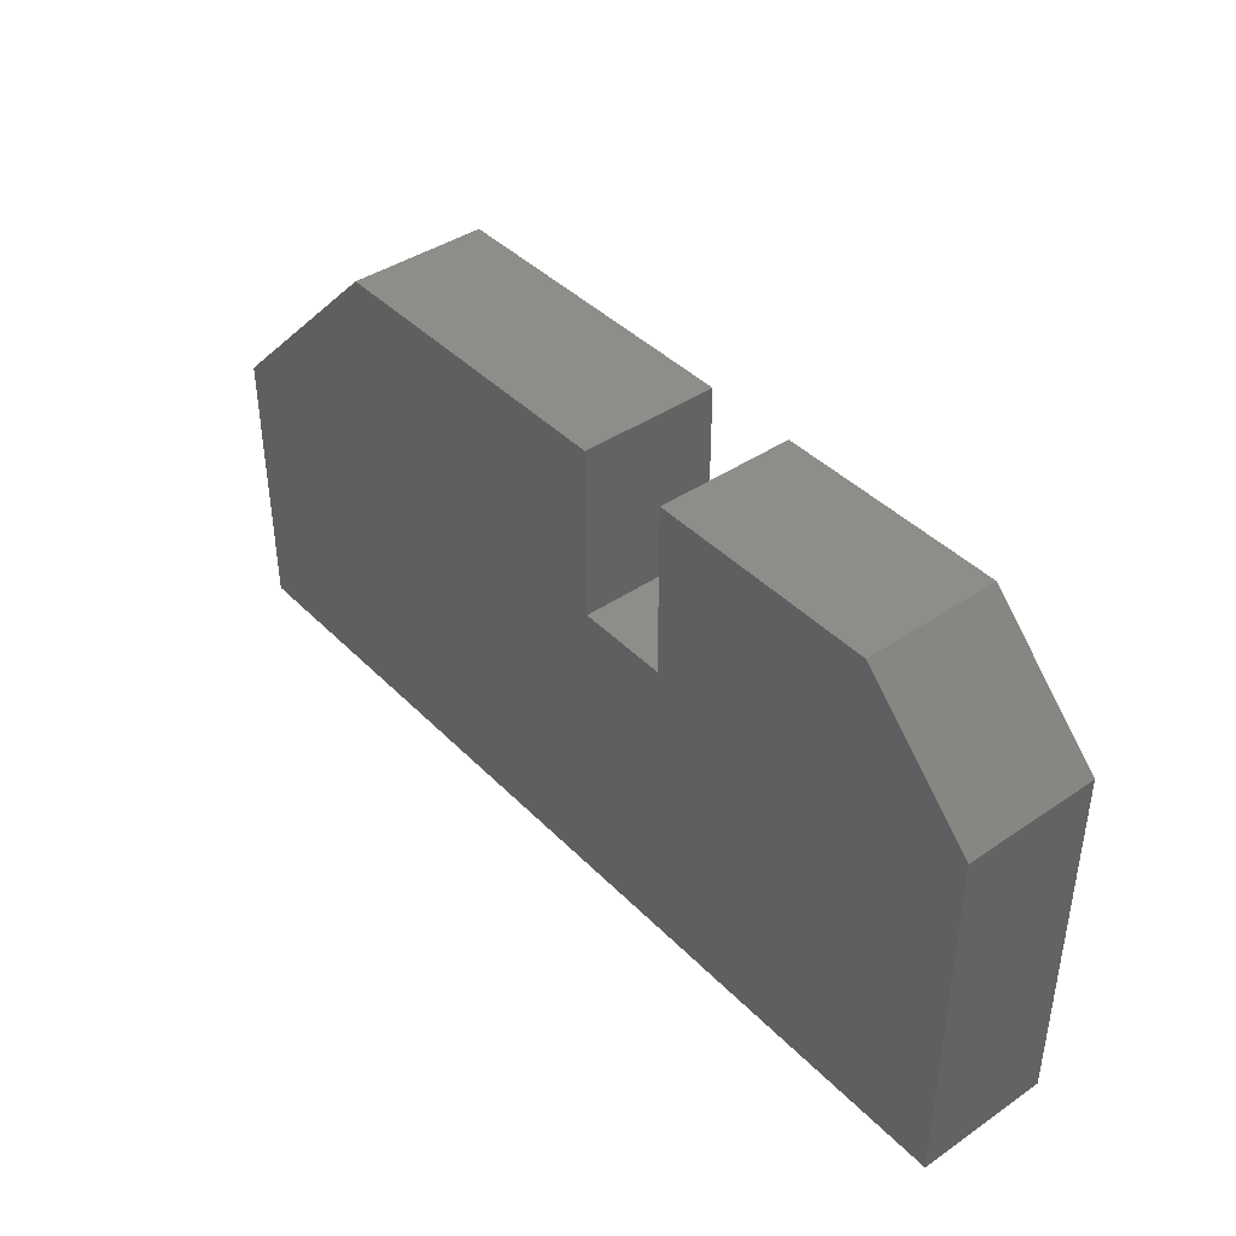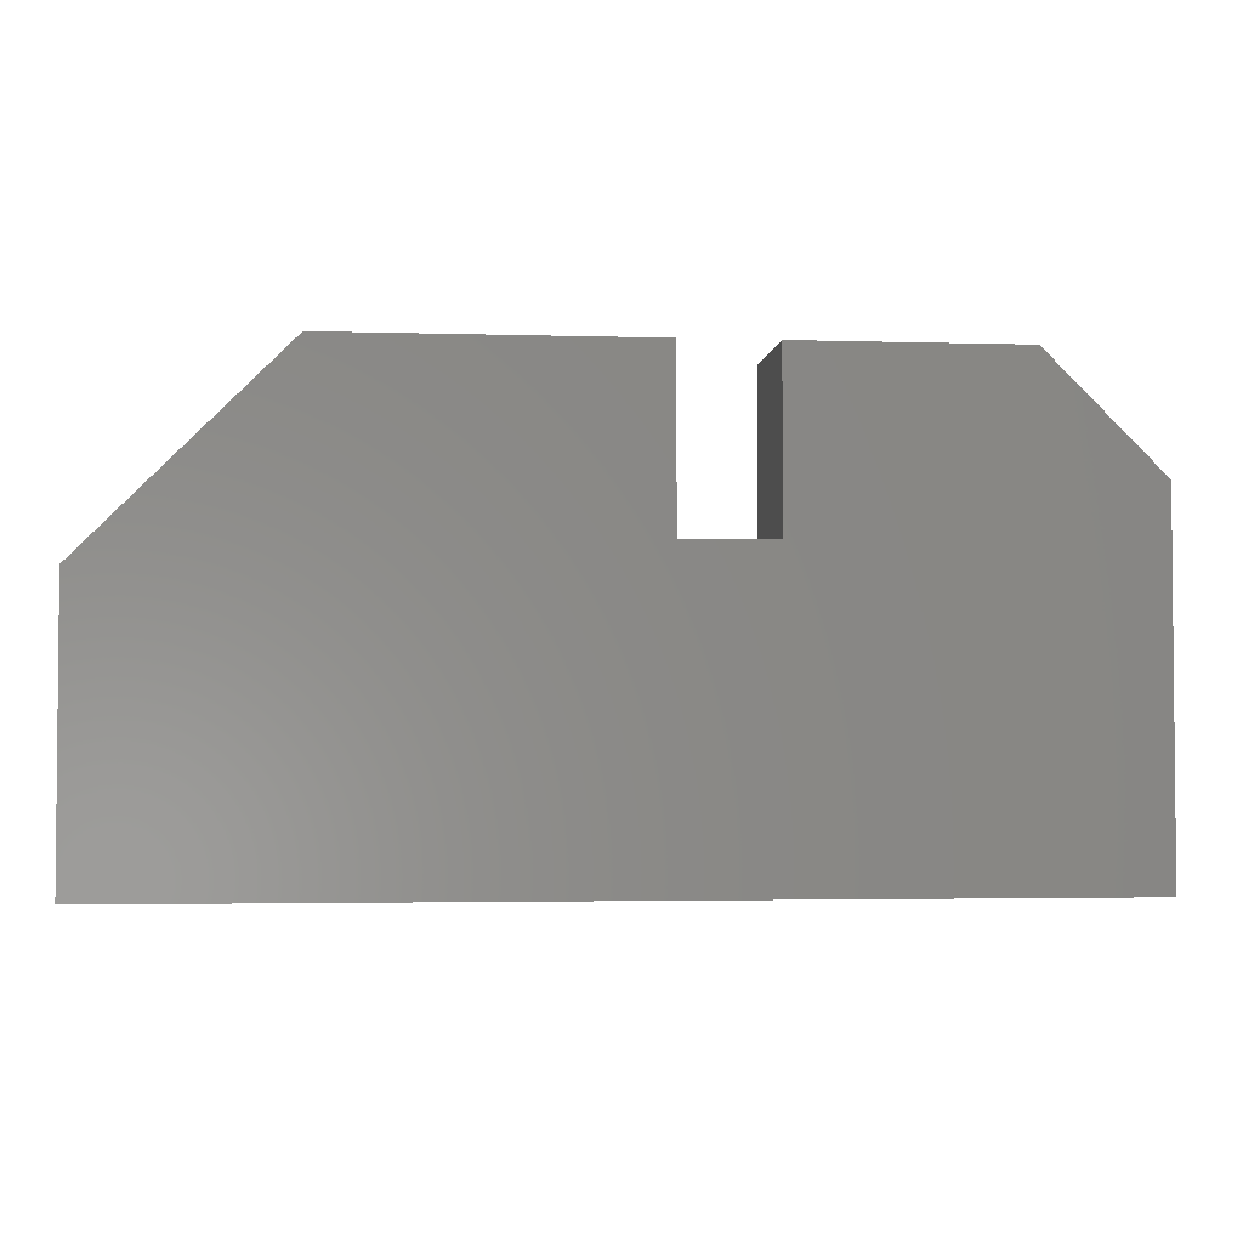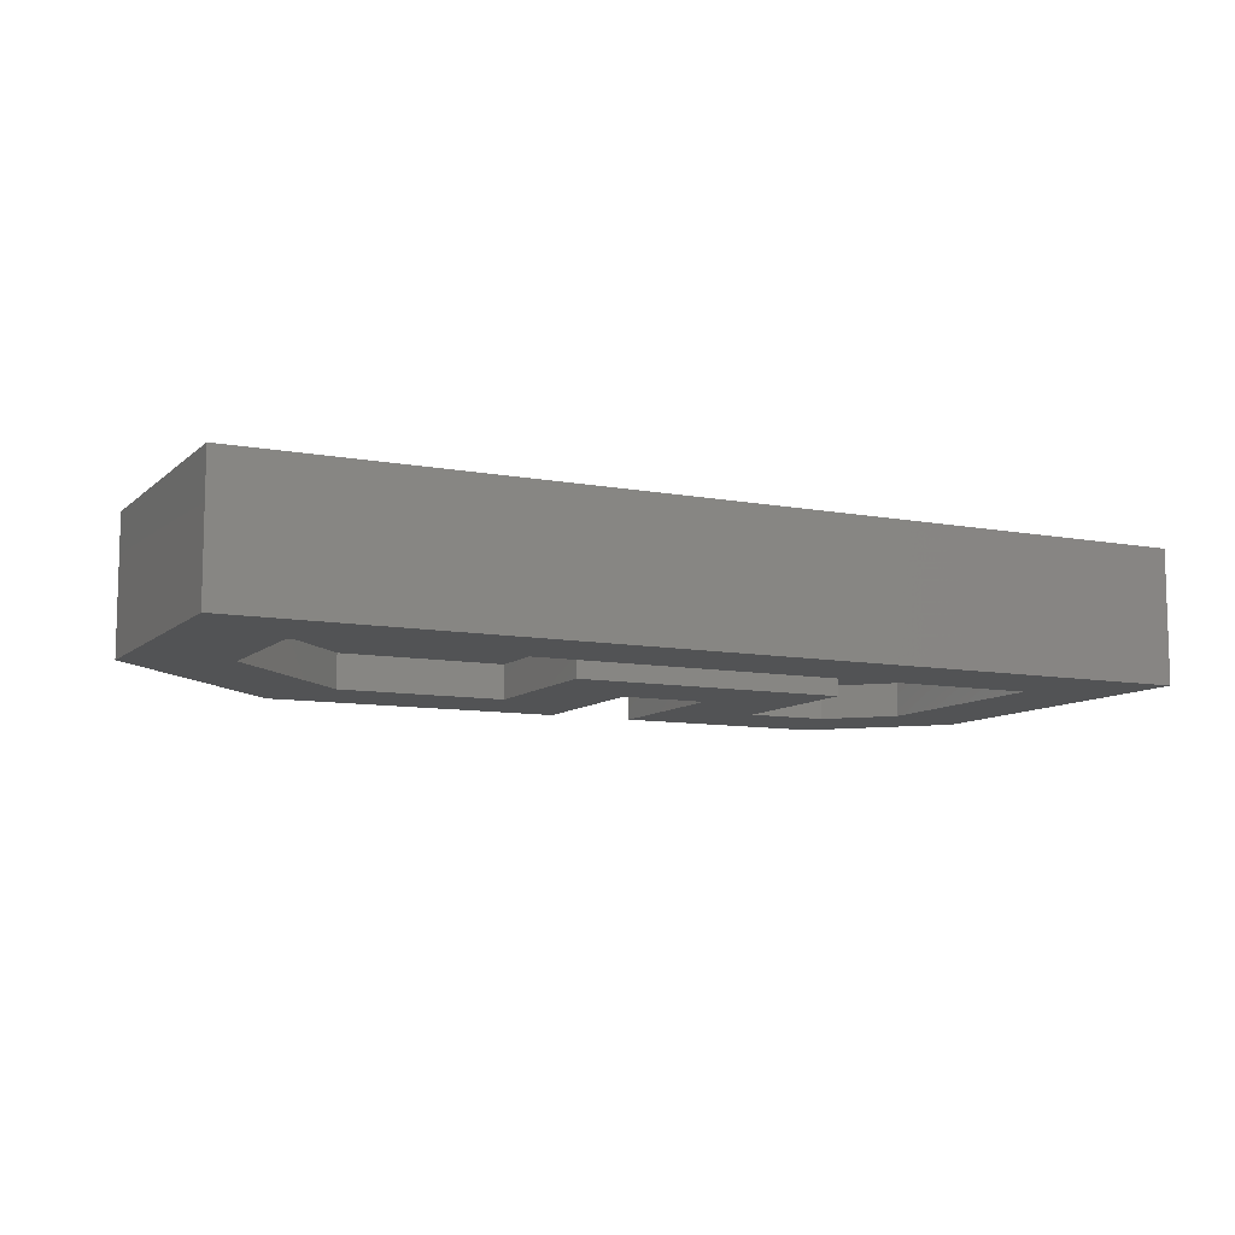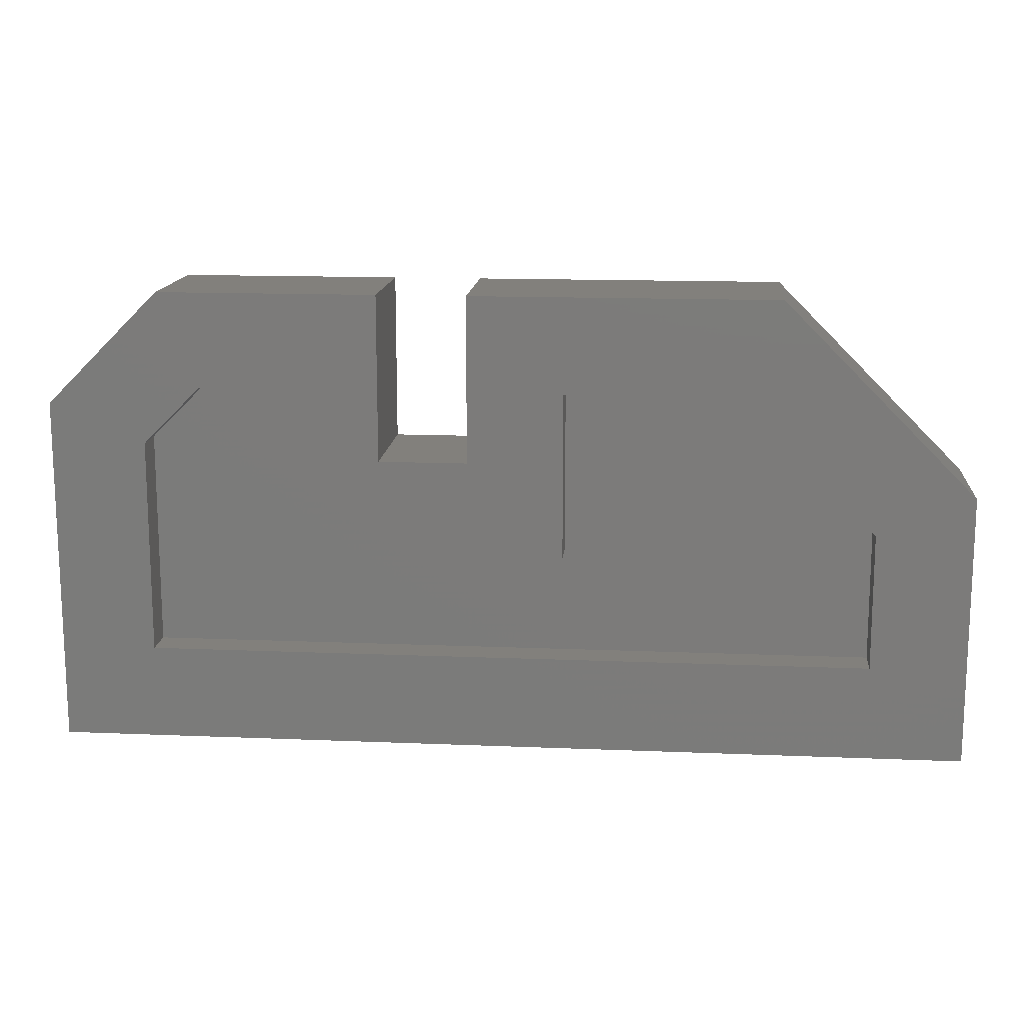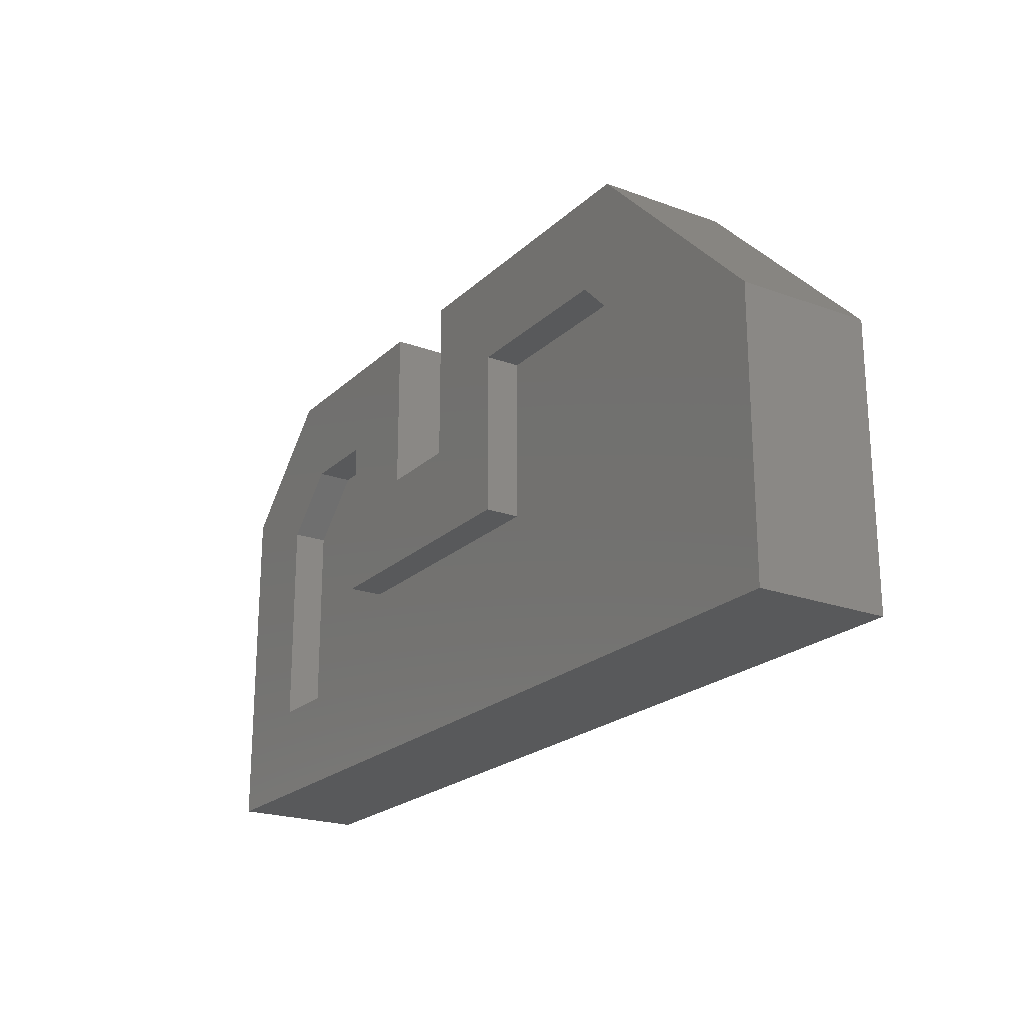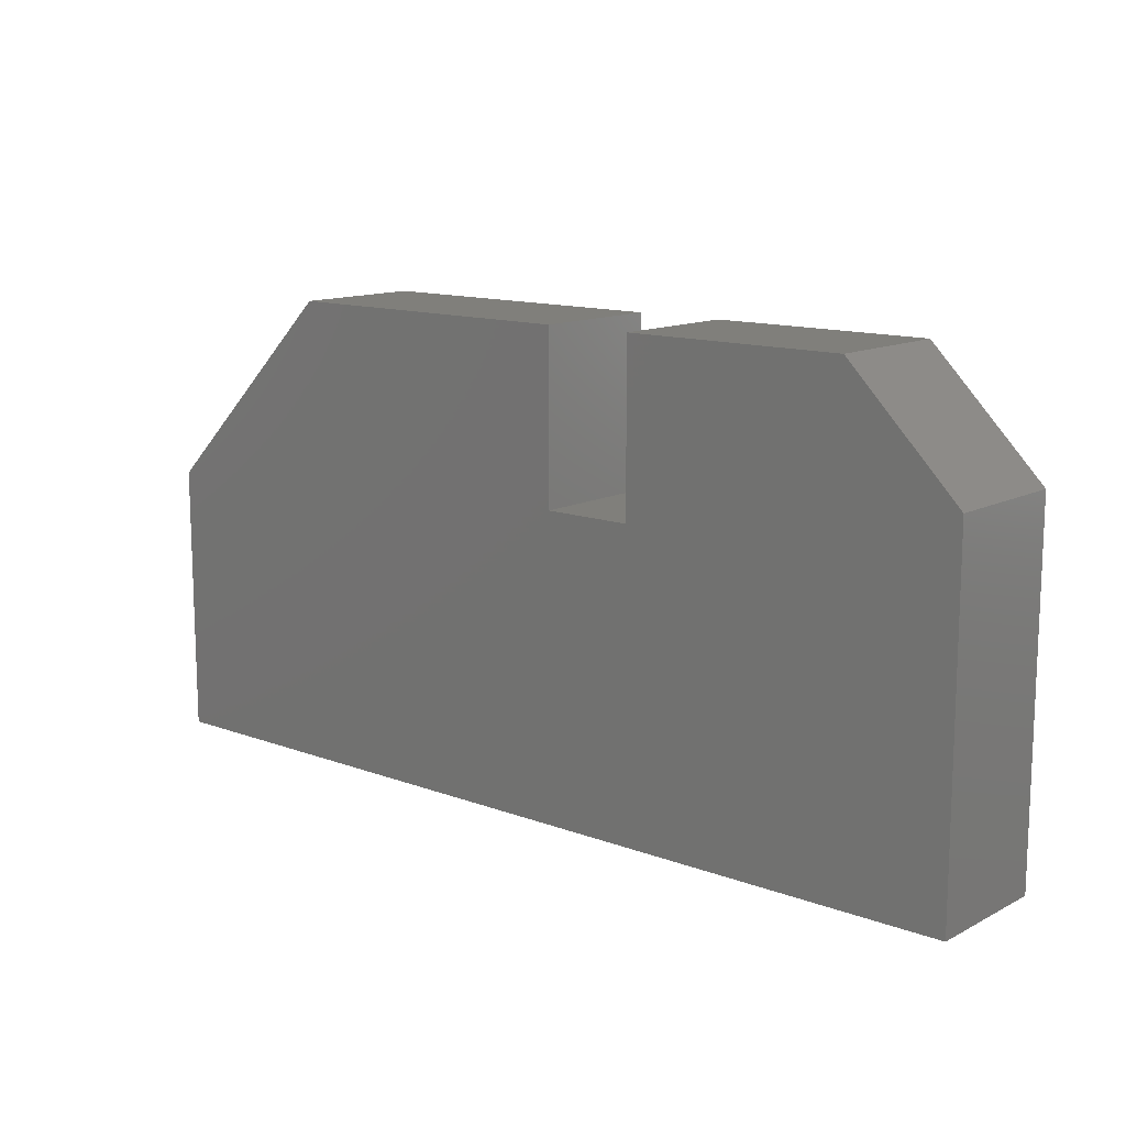
<metadata>
{"format":"stl","ext":"stl","renderer":"f3d","projection":"perspective","resolution":1024,"background":"white","views":[{"elev":41.1,"azim":-129.6,"up":"+Z"},{"elev":-3.1,"azim":174.0,"up":"+Z"},{"elev":-9.5,"azim":153.7,"up":"+Y"},{"elev":14.4,"azim":5.2,"up":"+Z"},{"elev":-21.7,"azim":57.2,"up":"+Z"},{"elev":12.9,"azim":-139.4,"up":"+Z"}]}
</metadata>
<code>
# stl→obj: 40 verts, 76 faces
v 0.3399 -0.07812 0.2285
v 0.2601 -0.07812 0.2285
v 0.1742 -0.07812 0.1426
v 0.4258 -0.07812 0.1426
v 0.4258 -0.07812 0.2926
v 0.3399 -0.07812 0.3785
v 0.6162 -0.07812 0.3785
v 0.5806 -0.07812 0.2926
v 0.7031 -0.07812 0.1701
v 0.7891 -0.07812 0.2057
v 0.06277 -0.07812 0.3785
v -0.03906 -0.07812 0.2767
v 0.09836 -0.07812 0.2926
v 0.1742 -0.07812 0.2926
v 0.2601 -0.07812 0.3785
v 0.7891 -0.07812 -0.03906
v 0.7031 -0.07812 0.04688
v -0.03906 -0.07812 -0.03906
v 0.04688 -0.07812 0.04688
v 0.04688 -0.07812 0.2411
v 0.04688 -0.04688 0.04688
v 0.7031 -0.04688 0.04688
v 0.7031 -0.04688 0.1701
v 0.5806 -0.04688 0.2926
v 0.1742 -0.04688 0.2926
v 0.09836 -0.04688 0.2926
v 0.4258 -0.04688 0.2926
v 0.4258 -0.04688 0.1426
v 0.1742 -0.04688 0.1426
v 0.04688 -0.04688 0.2411
v -0.03906 0.03906 -0.03906
v 0.7891 0.03906 -0.03906
v 0.7891 0.03906 0.2057
v 0.6162 0.03906 0.3785
v 0.2601 0.03906 0.3785
v 0.06277 0.03906 0.3785
v 0.3399 0.03906 0.3785
v 0.3399 0.03906 0.2285
v 0.2601 0.03906 0.2285
v -0.03906 0.03906 0.2767
f 1 2 3
f 1 3 4
f 1 4 5
f 1 5 6
f 7 6 5
f 7 5 8
f 7 8 9
f 7 9 10
f 11 12 13
f 11 13 14
f 11 14 15
f 10 9 16
f 16 9 17
f 16 17 18
f 18 17 19
f 18 19 12
f 12 19 20
f 12 20 13
f 14 3 15
f 15 3 2
f 19 17 21
f 21 17 22
f 17 9 22
f 22 9 23
f 9 8 23
f 23 8 24
f 14 13 25
f 25 13 26
f 8 5 24
f 24 5 27
f 5 4 27
f 27 4 28
f 4 3 28
f 28 3 29
f 3 14 29
f 29 14 25
f 13 20 26
f 26 20 30
f 20 19 30
f 30 19 21
f 18 31 16
f 16 31 32
f 16 32 10
f 10 32 33
f 10 33 7
f 7 33 34
f 15 35 11
f 11 35 36
f 7 34 6
f 6 34 37
f 6 37 1
f 1 37 38
f 38 39 1
f 1 39 2
f 2 39 15
f 15 39 35
f 11 36 12
f 12 36 40
f 12 40 18
f 18 40 31
f 37 34 38
f 40 36 31
f 32 34 33
f 34 32 38
f 38 32 31
f 38 31 39
f 39 31 36
f 39 36 35
f 28 24 27
f 21 26 30
f 23 24 22
f 22 24 28
f 22 28 21
f 21 28 29
f 21 29 26
f 26 29 25

</code>
